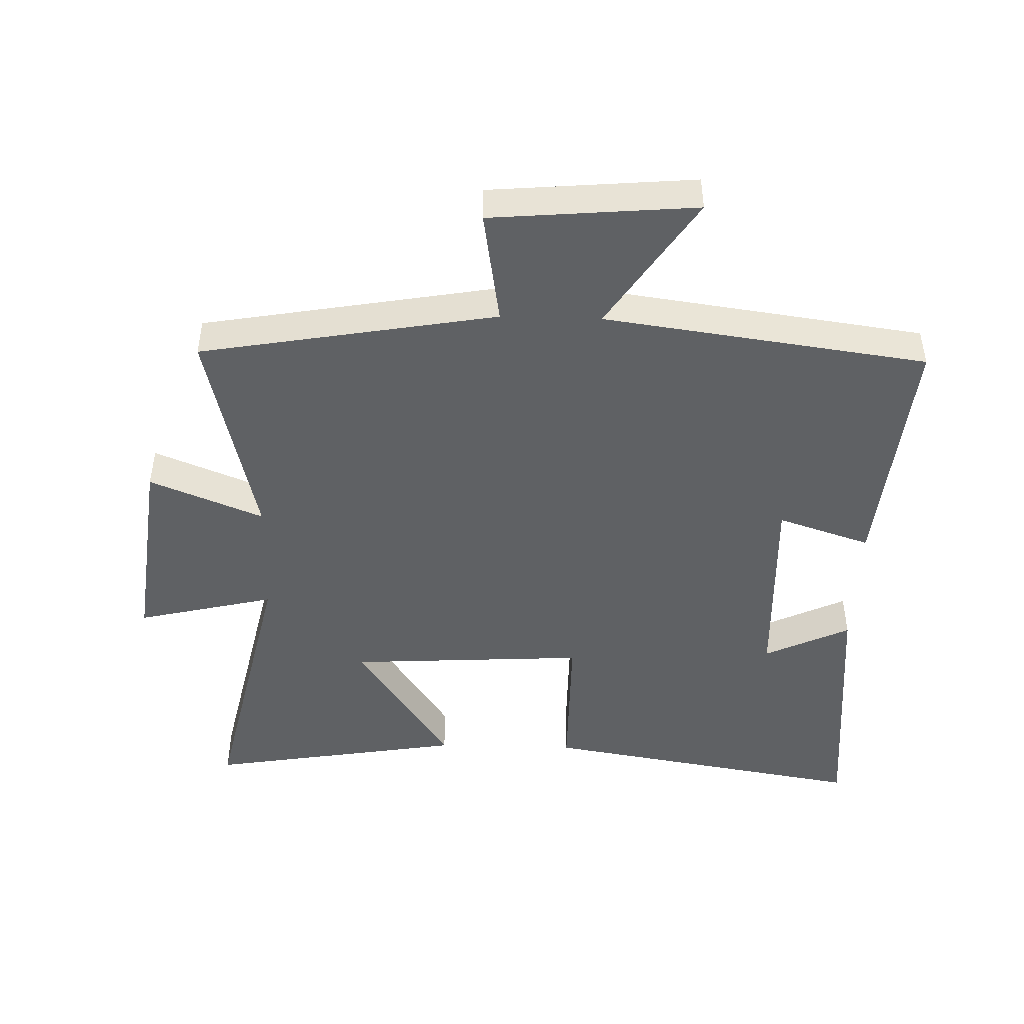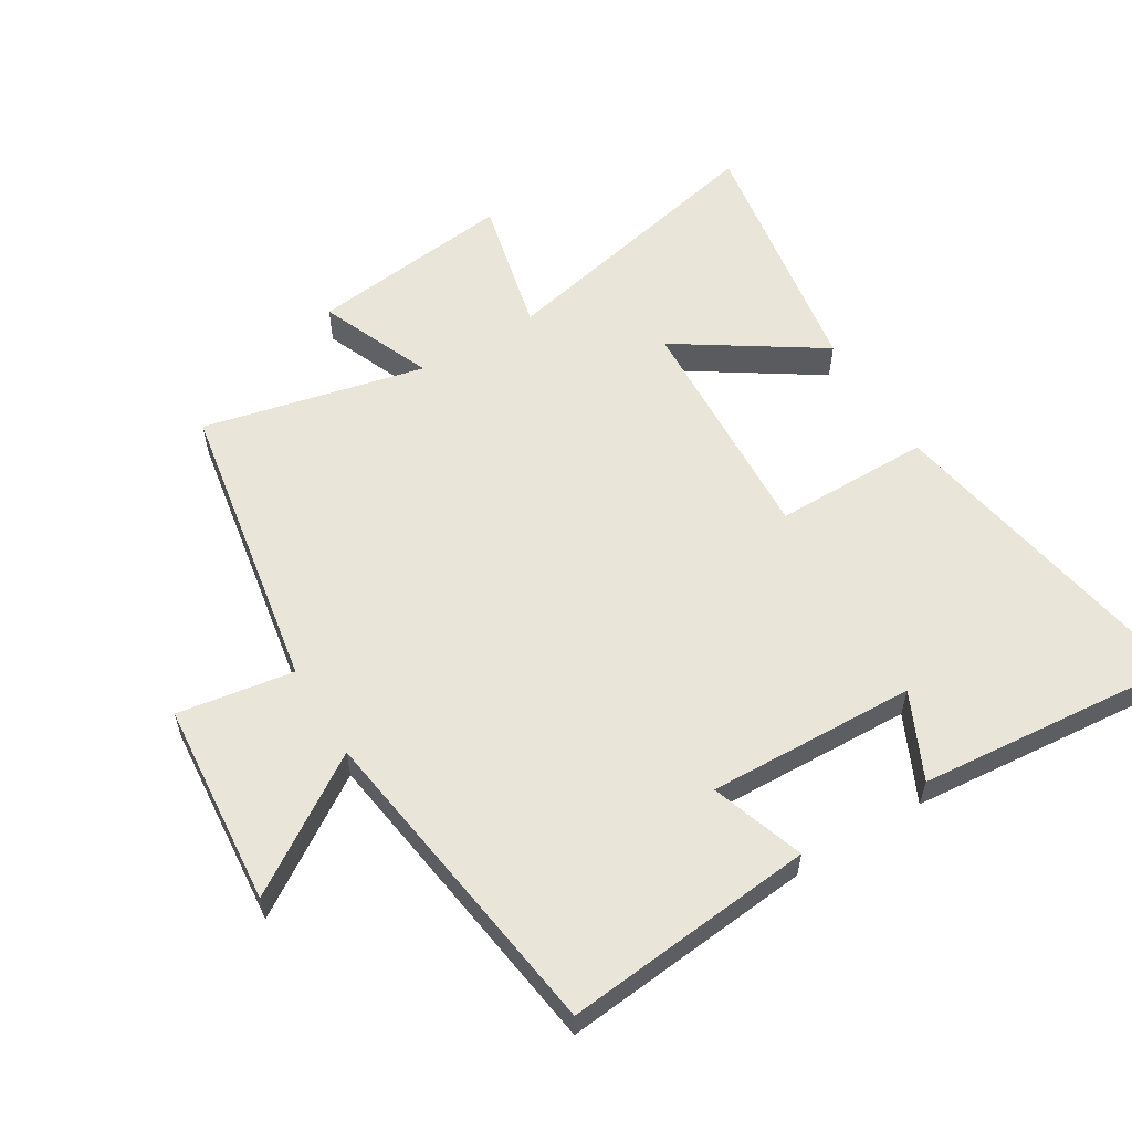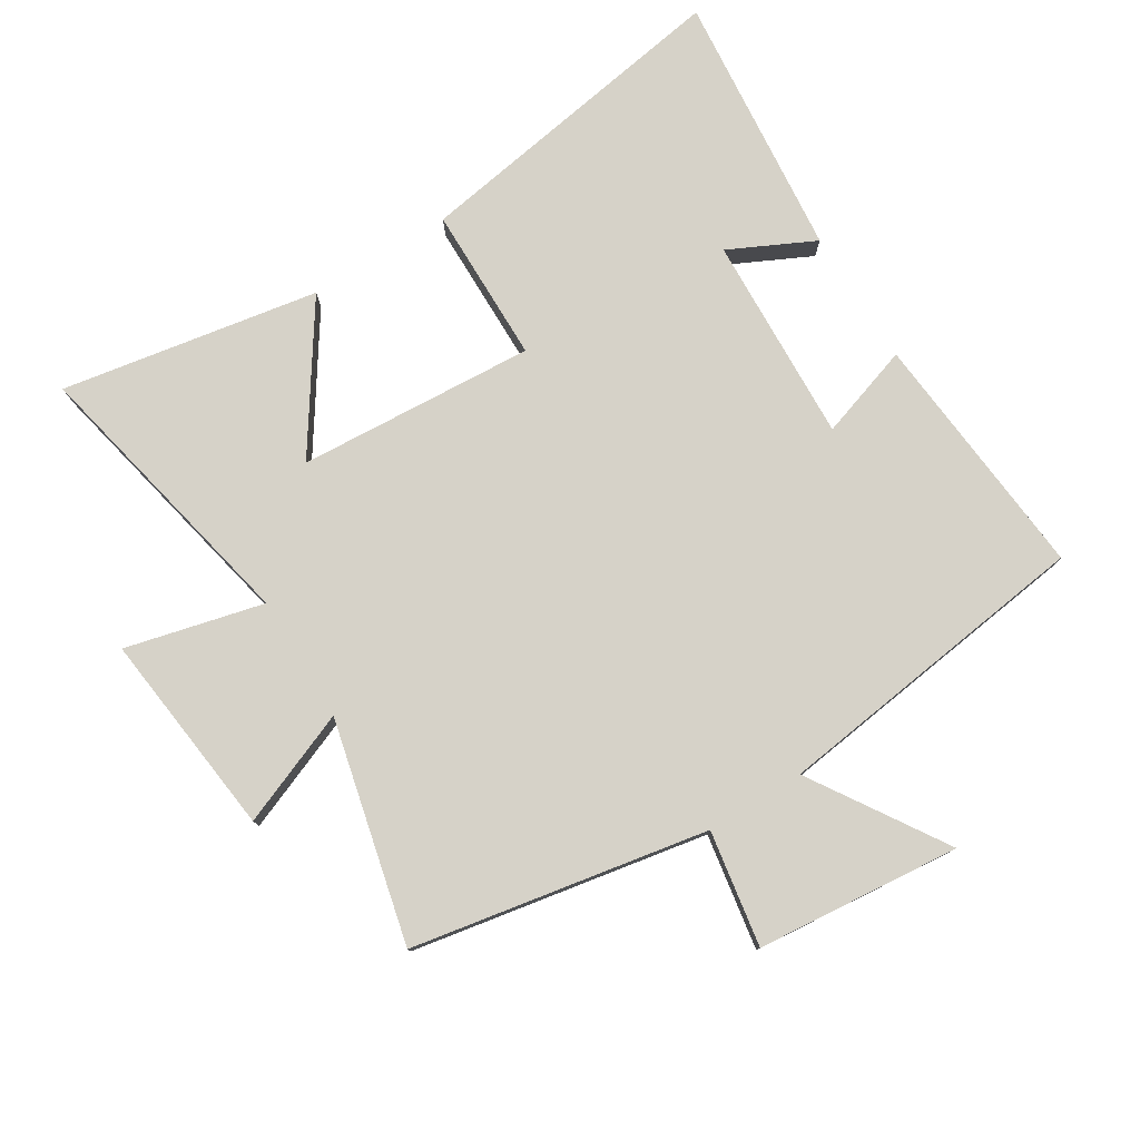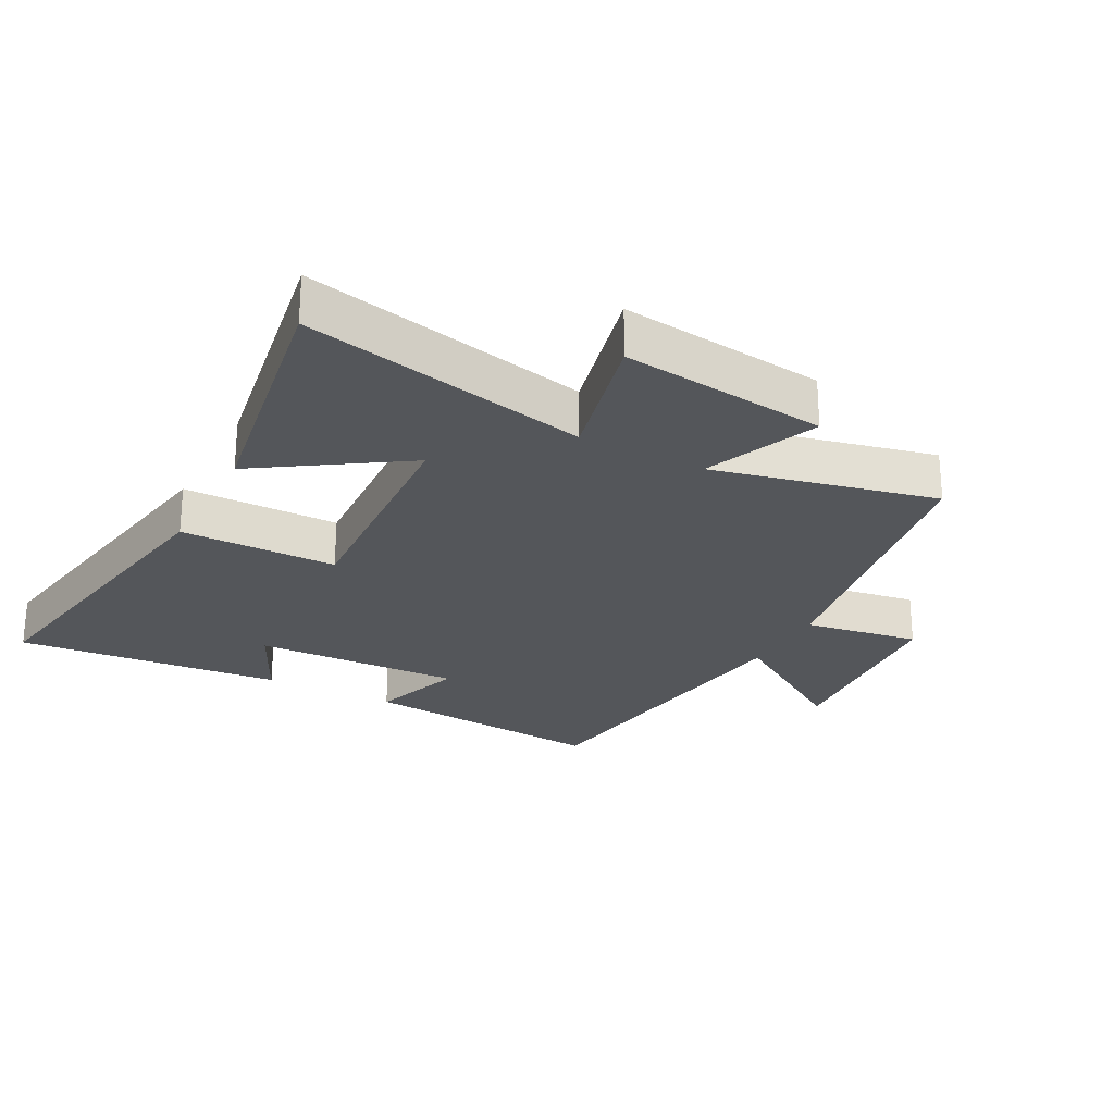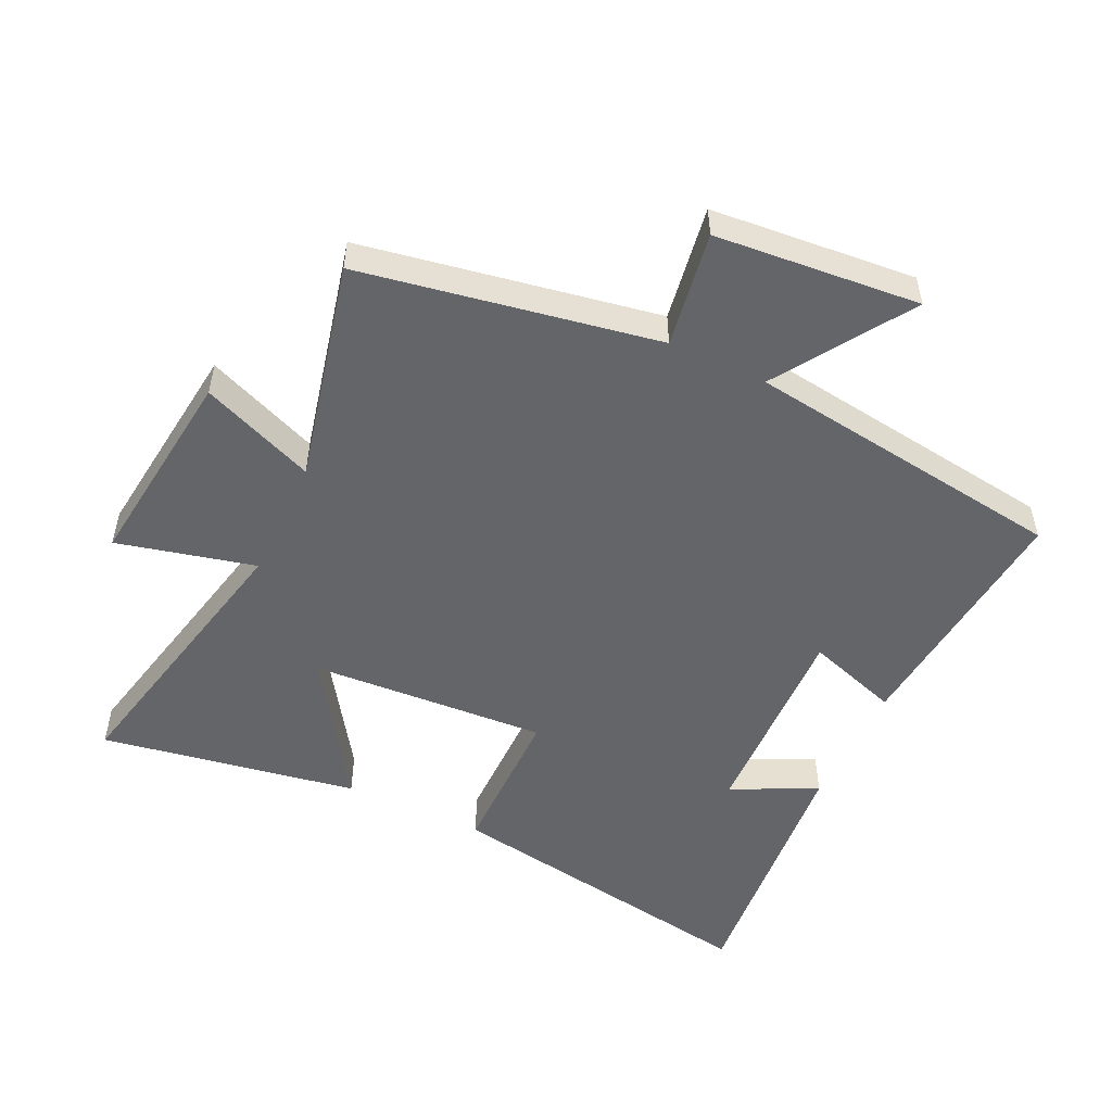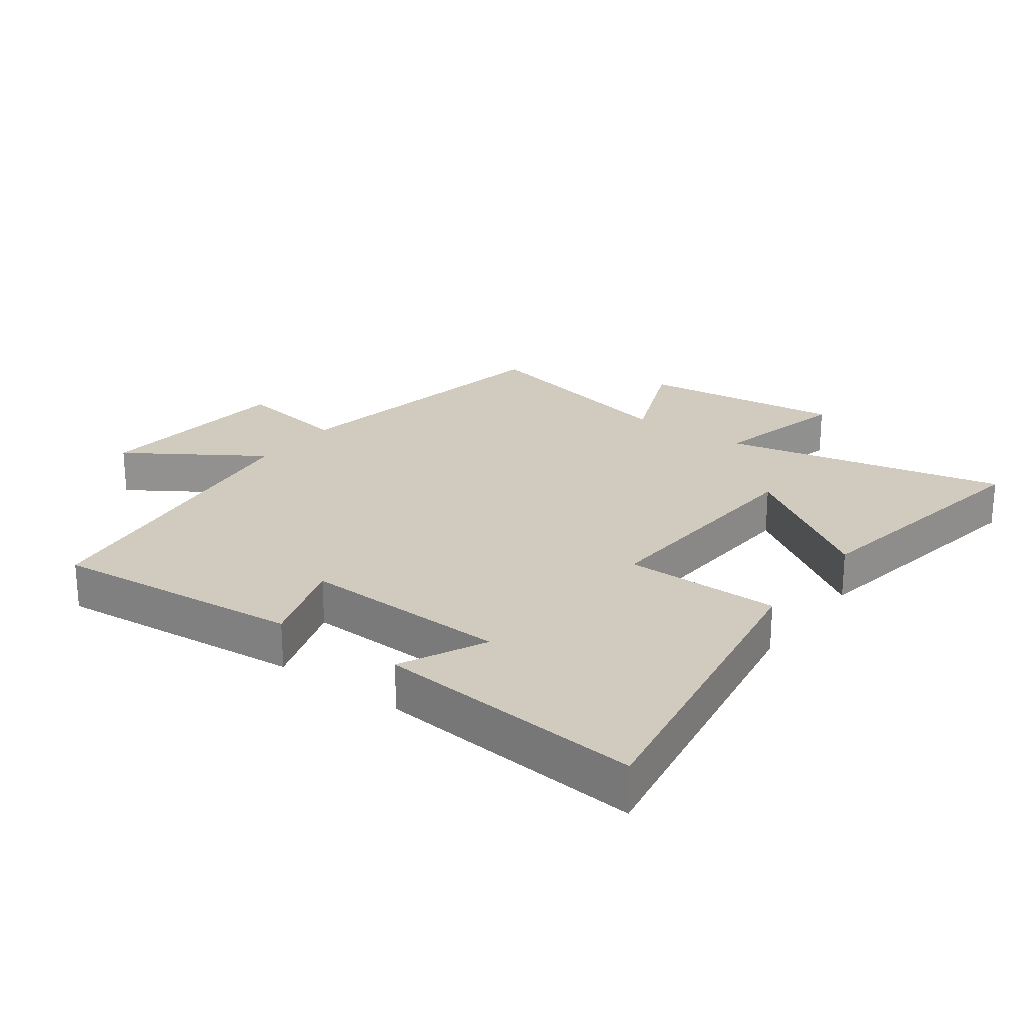
<metadata>
{"format":"obj","ext":"obj","renderer":"f3d","projection":"perspective","resolution":1024,"background":"white","views":[{"elev":-46.4,"azim":178.3,"up":"+Y"},{"elev":57.7,"azim":-121.5,"up":"+Y"},{"elev":78.2,"azim":148.5,"up":"+Y"},{"elev":-25.3,"azim":62.0,"up":"+Y"},{"elev":-51.5,"azim":154.7,"up":"+Y"},{"elev":23.5,"azim":-53.6,"up":"+Y"}]}
</metadata>
<code>
v 0.597 0.07 0.568
v 0.5 0.07 0.124
v 0.715 0.07 0.176
v 0.677 0.07 -0.144
v 0.5 0.07 -0.072
v 0.58 0.07 -0.418
v 0.12 0.07 -0.5
v 0.149 0.07 -0.68
v -0.169 0.07 -0.708
v -0.034 0.07 -0.5
v -0.537 0.07 -0.431
v -0.5 0.07 -0.041
v -0.355 0.07 -0.089
v -0.367 0.07 0.235
v -0.5 0.07 0.171
v -0.538 0.07 0.586
v -0.028 0.07 0.5
v -0.027 0.07 0.256
v 0.343 0.07 0.278
v 0.196 0.07 0.5
v 0.597 0 0.568
v 0.5 0 0.124
v 0.715 0 0.176
v 0.677 0 -0.144
v 0.5 0 -0.072
v 0.58 0 -0.418
v 0.12 0 -0.5
v 0.149 0 -0.68
v -0.169 0 -0.708
v -0.034 0 -0.5
v -0.537 0 -0.431
v -0.5 0 -0.041
v -0.355 0 -0.089
v -0.367 0 0.235
v -0.5 0 0.171
v -0.538 0 0.586
v -0.028 0 0.5
v -0.027 0 0.256
v 0.343 0 0.278
v 0.196 0 0.5
f 19 20 1 2
f 18 19 2
f 16 17 18
f 14 15 16
f 14 16 18
f 13 14 18 2
f 10 11 12 13
f 7 8 9 10
f 7 10 13
f 6 7 13
f 5 6 13
f 2 3 4 5
f 2 5 13
f 22 21 40 39
f 22 39 38
f 38 37 36
f 36 35 34
f 38 36 34
f 22 38 34 33
f 33 32 31 30
f 30 29 28 27
f 33 30 27
f 33 27 26
f 33 26 25
f 25 24 23 22
f 33 25 22
f 1 21 22 2
f 2 22 23 3
f 3 23 24 4
f 4 24 25 5
f 5 25 26 6
f 6 26 27 7
f 7 27 28 8
f 8 28 29 9
f 9 29 30 10
f 10 30 31 11
f 11 31 32 12
f 12 32 33 13
f 13 33 34 14
f 14 34 35 15
f 15 35 36 16
f 16 36 37 17
f 17 37 38 18
f 18 38 39 19
f 19 39 40 20
f 20 40 21 1

</code>
